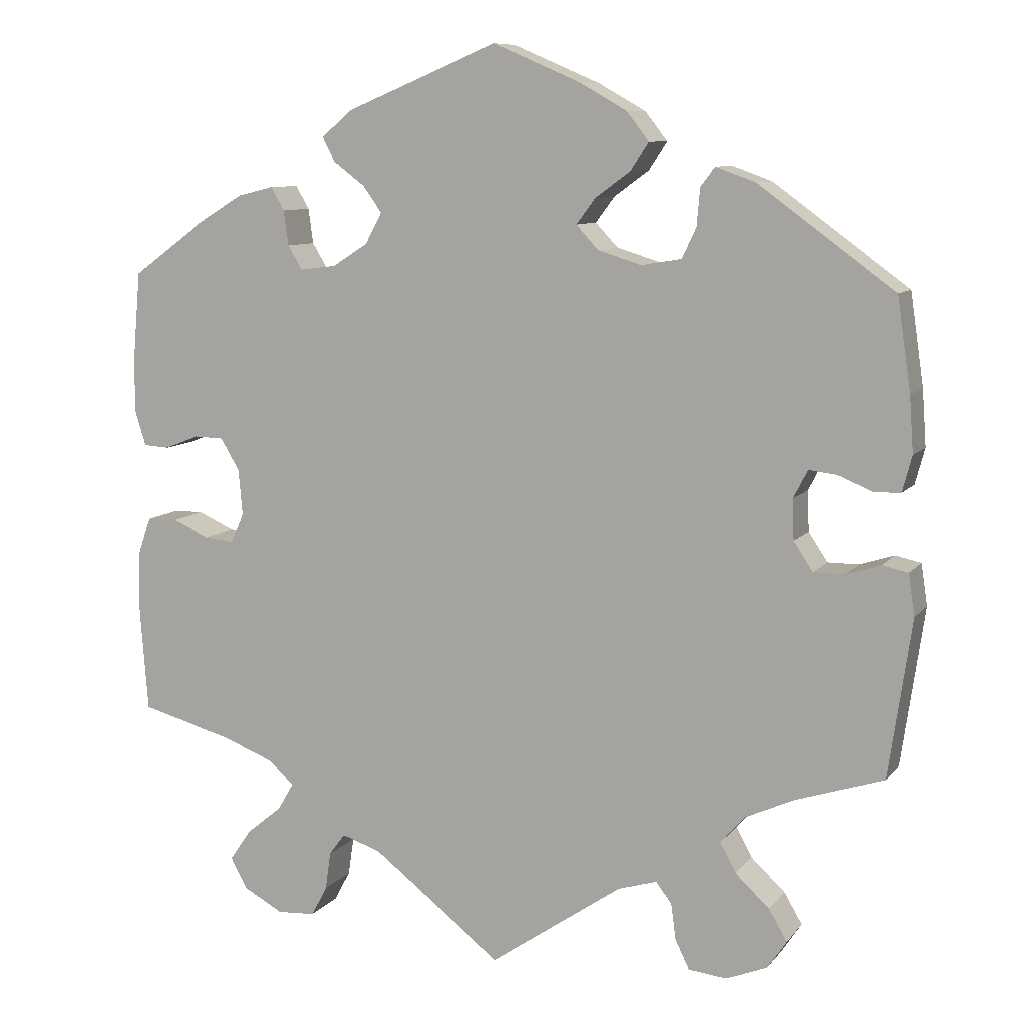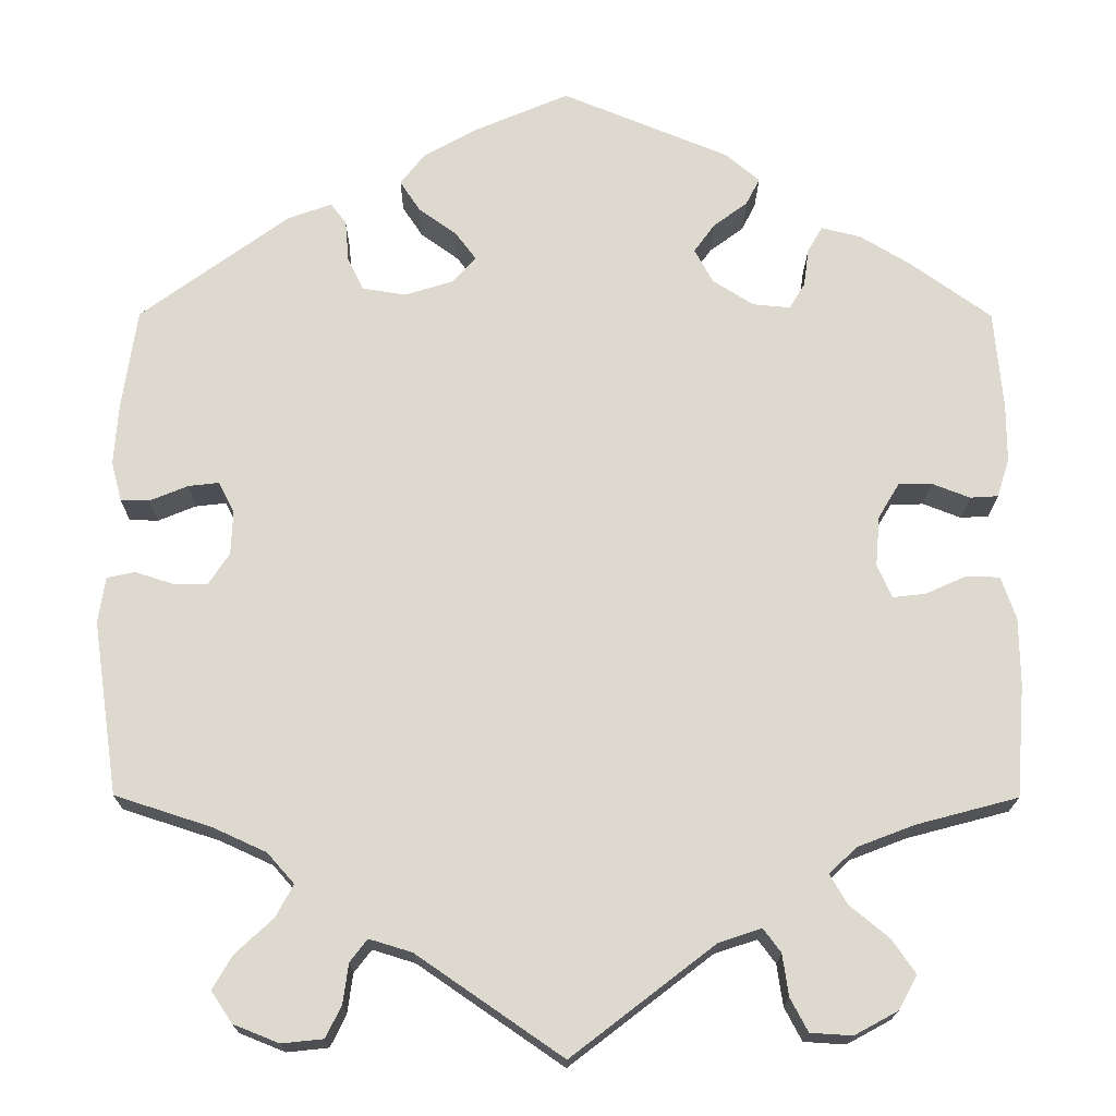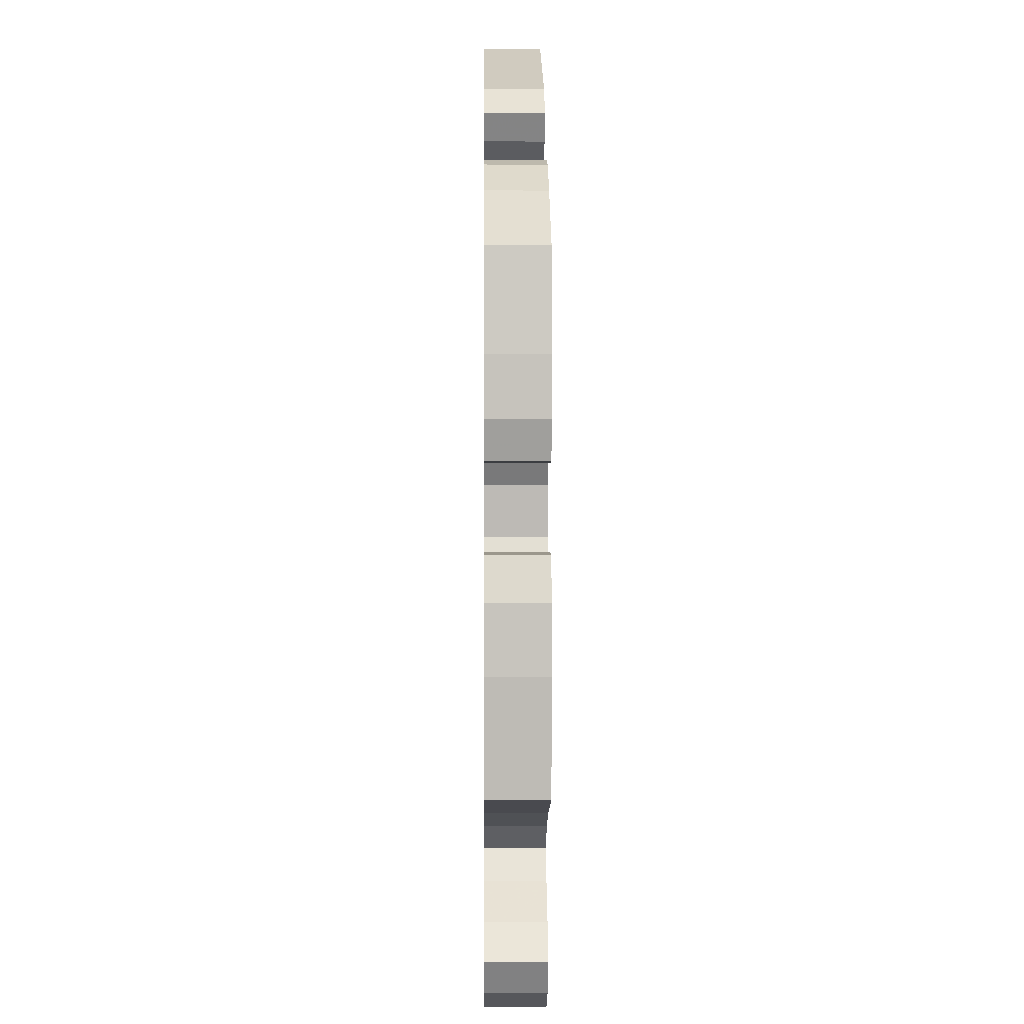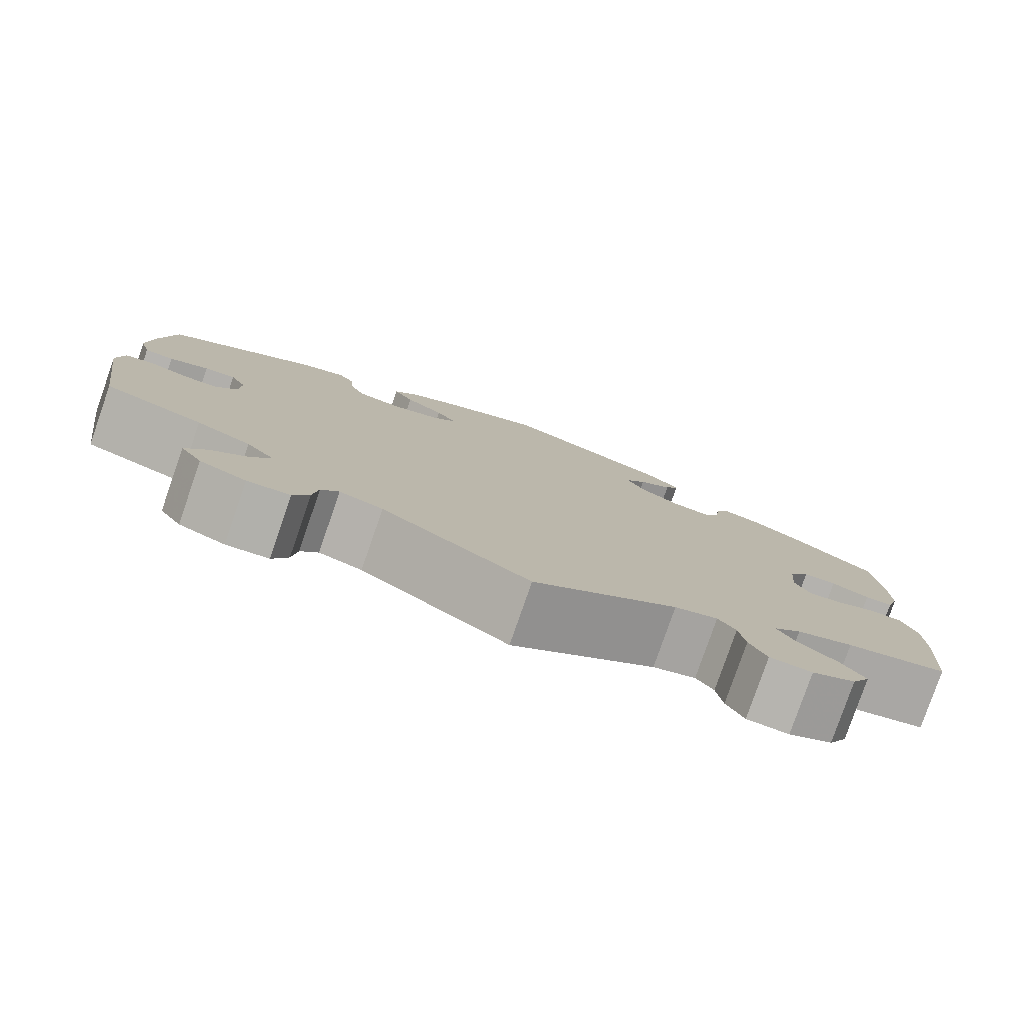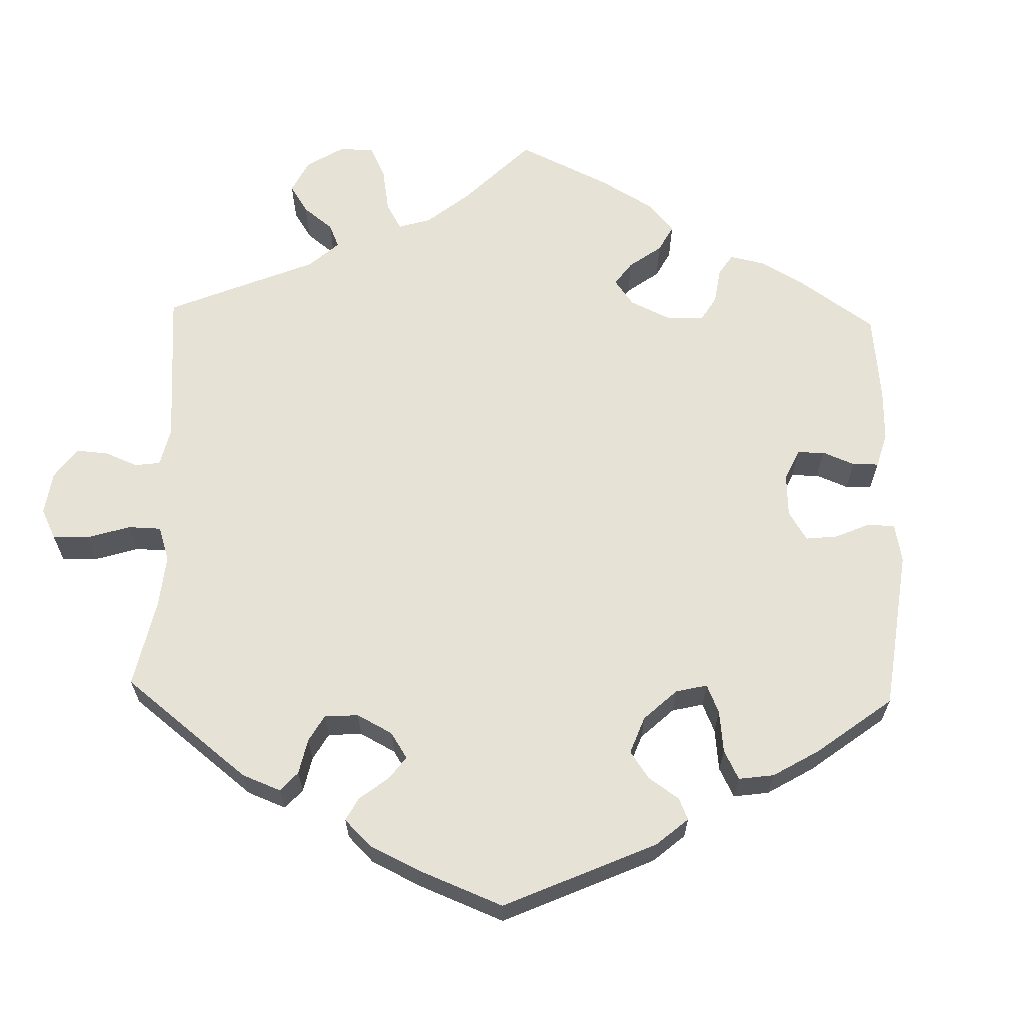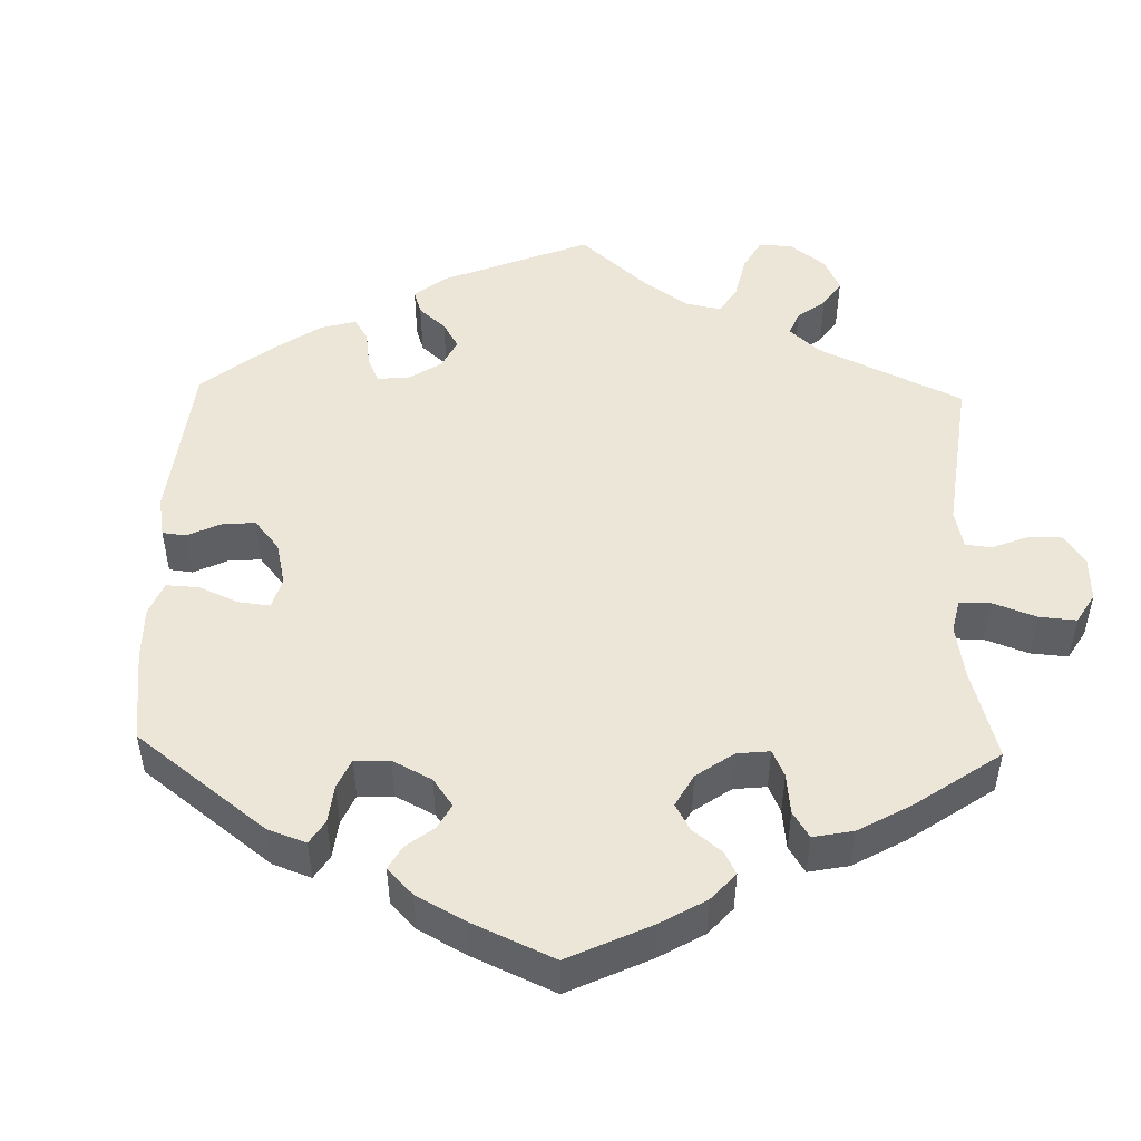
<metadata>
{"format":"obj","ext":"obj","renderer":"f3d","projection":"perspective","resolution":1024,"background":"white","views":[{"elev":9.1,"azim":-158.3,"up":"+Z"},{"elev":-18.3,"azim":-0.4,"up":"+Z"},{"elev":1.3,"azim":89.3,"up":"+Z"},{"elev":-80.0,"azim":-19.2,"up":"+Z"},{"elev":63.8,"azim":-58.4,"up":"+Y"},{"elev":49.1,"azim":61.5,"up":"+Y"}]}
</metadata>
<code>
v -0.53 0.07 -0.088
v -0.522 0.07 -0.036
v -0.49 0.07 -0.029
v -0.446 0.07 -0.043
v -0.407 0.07 -0.043
v -0.383 0.07 -0.007
v -0.381 0.07 0.044
v -0.399 0.07 0.079
v -0.434 0.07 0.075
v -0.478 0.07 0.057
v -0.511 0.07 0.058
v -0.523 0.07 0.103
v -0.518 0.07 0.173
v -0.501 0.07 0.289
v -0.33 0.07 0.414
v -0.28 0.07 0.432
v -0.262 0.07 0.408
v -0.258 0.07 0.361
v -0.24 0.07 0.323
v -0.19 0.07 0.315
v -0.135 0.07 0.332
v -0.107 0.07 0.362
v -0.131 0.07 0.394
v -0.175 0.07 0.426
v -0.198 0.07 0.461
v -0.17 0.07 0.497
v -0.11 0.07 0.531
v 0 0.07 0.578
v 0.192 0.07 0.499
v 0.231 0.07 0.466
v 0.215 0.07 0.435
v 0.176 0.07 0.406
v 0.152 0.07 0.373
v 0.173 0.07 0.334
v 0.22 0.07 0.304
v 0.263 0.07 0.3
v 0.281 0.07 0.33
v 0.287 0.07 0.374
v 0.304 0.07 0.403
v 0.349 0.07 0.392
v 0.407 0.07 0.357
v 0.5 0.07 0.29
v 0.51 0.07 0.176
v 0.51 0.07 0.109
v 0.496 0.07 0.065
v 0.464 0.07 0.063
v 0.42 0.07 0.08
v 0.382 0.07 0.079
v 0.358 0.07 0.039
v 0.353 0.07 -0.019
v 0.37 0.07 -0.057
v 0.407 0.07 -0.053
v 0.454 0.07 -0.032
v 0.493 0.07 -0.033
v 0.51 0.07 -0.082
v 0.511 0.07 -0.159
v 0.501 0.07 -0.289
v 0.384 0.07 -0.32
v 0.319 0.07 -0.345
v 0.287 0.07 -0.375
v 0.307 0.07 -0.409
v 0.352 0.07 -0.446
v 0.379 0.07 -0.485
v 0.358 0.07 -0.524
v 0.308 0.07 -0.551
v 0.26 0.07 -0.548
v 0.24 0.07 -0.51
v 0.233 0.07 -0.462
v 0.213 0.07 -0.435
v 0.164 0.07 -0.451
v 0 0.07 -0.577
v -0.167 0.07 -0.462
v -0.216 0.07 -0.447
v -0.236 0.07 -0.473
v -0.242 0.07 -0.518
v -0.26 0.07 -0.555
v -0.308 0.07 -0.56
v -0.36 0.07 -0.539
v -0.384 0.07 -0.503
v -0.361 0.07 -0.464
v -0.318 0.07 -0.424
v -0.298 0.07 -0.387
v -0.329 0.07 -0.352
v -0.39 0.07 -0.324
v -0.501 0.07 -0.288
v -0.53 0 -0.088
v -0.522 0 -0.036
v -0.49 0 -0.029
v -0.446 0 -0.043
v -0.407 0 -0.043
v -0.383 0 -0.007
v -0.381 0 0.044
v -0.399 0 0.079
v -0.434 0 0.075
v -0.478 0 0.057
v -0.511 0 0.058
v -0.523 0 0.103
v -0.518 0 0.173
v -0.501 0 0.289
v -0.33 0 0.414
v -0.28 0 0.432
v -0.262 0 0.408
v -0.258 0 0.361
v -0.24 0 0.323
v -0.19 0 0.315
v -0.135 0 0.332
v -0.107 0 0.362
v -0.131 0 0.394
v -0.175 0 0.426
v -0.198 0 0.461
v -0.17 0 0.497
v -0.11 0 0.531
v 0 0 0.578
v 0.192 0 0.499
v 0.231 0 0.466
v 0.215 0 0.435
v 0.176 0 0.406
v 0.152 0 0.373
v 0.173 0 0.334
v 0.22 0 0.304
v 0.263 0 0.3
v 0.281 0 0.33
v 0.287 0 0.374
v 0.304 0 0.403
v 0.349 0 0.392
v 0.407 0 0.357
v 0.5 0 0.29
v 0.51 0 0.176
v 0.51 0 0.109
v 0.496 0 0.065
v 0.464 0 0.063
v 0.42 0 0.08
v 0.382 0 0.079
v 0.358 0 0.039
v 0.353 0 -0.019
v 0.37 0 -0.057
v 0.407 0 -0.053
v 0.454 0 -0.032
v 0.493 0 -0.033
v 0.51 0 -0.082
v 0.511 0 -0.159
v 0.501 0 -0.289
v 0.384 0 -0.32
v 0.319 0 -0.345
v 0.287 0 -0.375
v 0.307 0 -0.409
v 0.352 0 -0.446
v 0.379 0 -0.485
v 0.358 0 -0.524
v 0.308 0 -0.551
v 0.26 0 -0.548
v 0.24 0 -0.51
v 0.233 0 -0.462
v 0.213 0 -0.435
v 0.164 0 -0.451
v 0 0 -0.577
v -0.167 0 -0.462
v -0.216 0 -0.447
v -0.236 0 -0.473
v -0.242 0 -0.518
v -0.26 0 -0.555
v -0.308 0 -0.56
v -0.36 0 -0.539
v -0.384 0 -0.503
v -0.361 0 -0.464
v -0.318 0 -0.424
v -0.298 0 -0.387
v -0.329 0 -0.352
v -0.39 0 -0.324
v -0.501 0 -0.288
f 84 85 1 2
f 83 84 2 3
f 82 83 3 4
f 78 79 80 81
f 78 81 82
f 77 78 82
f 74 75 76 77
f 73 74 77 82
f 72 73 82 4
f 70 71 72 4
f 65 66 67 68
f 65 68 69
f 64 65 69
f 61 62 63 64
f 60 61 64 69
f 59 60 69 70
f 55 56 57 58
f 55 58 59
f 52 53 54 55
f 51 52 55 59
f 50 51 59 70
f 44 45 46 47
f 44 47 48
f 43 44 48
f 42 43 48
f 41 42 48 49
f 37 38 39 40
f 36 37 40 41
f 29 30 31 32
f 29 32 33
f 28 29 33
f 27 28 33 34
f 23 24 25 26
f 22 23 26 27
f 15 16 17 18
f 15 18 19
f 14 15 19
f 13 14 19 20
f 9 10 11 12
f 8 9 12 13
f 70 4 5
f 49 50 70 5
f 36 41 49 5
f 22 27 34
f 21 22 34 35
f 8 13 20 21
f 7 8 21 35
f 6 7 35 36
f 5 6 36
f 87 86 170 169
f 88 87 169 168
f 89 88 168 167
f 166 165 164 163
f 167 166 163
f 167 163 162
f 162 161 160 159
f 167 162 159 158
f 89 167 158 157
f 89 157 156 155
f 153 152 151 150
f 154 153 150
f 154 150 149
f 149 148 147 146
f 154 149 146 145
f 155 154 145 144
f 143 142 141 140
f 144 143 140
f 140 139 138 137
f 144 140 137 136
f 155 144 136 135
f 132 131 130 129
f 133 132 129
f 133 129 128
f 133 128 127
f 134 133 127 126
f 125 124 123 122
f 126 125 122 121
f 117 116 115 114
f 118 117 114
f 118 114 113
f 119 118 113 112
f 111 110 109 108
f 112 111 108 107
f 103 102 101 100
f 104 103 100
f 104 100 99
f 105 104 99 98
f 97 96 95 94
f 98 97 94 93
f 90 89 155
f 90 155 135 134
f 90 134 126 121
f 119 112 107
f 120 119 107 106
f 106 105 98 93
f 120 106 93 92
f 121 120 92 91
f 121 91 90
f 1 86 87 2
f 2 87 88 3
f 3 88 89 4
f 4 89 90 5
f 5 90 91 6
f 6 91 92 7
f 7 92 93 8
f 8 93 94 9
f 9 94 95 10
f 10 95 96 11
f 11 96 97 12
f 12 97 98 13
f 13 98 99 14
f 14 99 100 15
f 15 100 101 16
f 16 101 102 17
f 17 102 103 18
f 18 103 104 19
f 19 104 105 20
f 20 105 106 21
f 21 106 107 22
f 22 107 108 23
f 23 108 109 24
f 24 109 110 25
f 25 110 111 26
f 26 111 112 27
f 27 112 113 28
f 28 113 114 29
f 29 114 115 30
f 30 115 116 31
f 31 116 117 32
f 32 117 118 33
f 33 118 119 34
f 34 119 120 35
f 35 120 121 36
f 36 121 122 37
f 37 122 123 38
f 38 123 124 39
f 39 124 125 40
f 40 125 126 41
f 41 126 127 42
f 42 127 128 43
f 43 128 129 44
f 44 129 130 45
f 45 130 131 46
f 46 131 132 47
f 47 132 133 48
f 48 133 134 49
f 49 134 135 50
f 50 135 136 51
f 51 136 137 52
f 52 137 138 53
f 53 138 139 54
f 54 139 140 55
f 55 140 141 56
f 56 141 142 57
f 57 142 143 58
f 58 143 144 59
f 59 144 145 60
f 60 145 146 61
f 61 146 147 62
f 62 147 148 63
f 63 148 149 64
f 64 149 150 65
f 65 150 151 66
f 66 151 152 67
f 67 152 153 68
f 68 153 154 69
f 69 154 155 70
f 70 155 156 71
f 71 156 157 72
f 72 157 158 73
f 73 158 159 74
f 74 159 160 75
f 75 160 161 76
f 76 161 162 77
f 77 162 163 78
f 78 163 164 79
f 79 164 165 80
f 80 165 166 81
f 81 166 167 82
f 82 167 168 83
f 83 168 169 84
f 84 169 170 85
f 85 170 86 1

</code>
